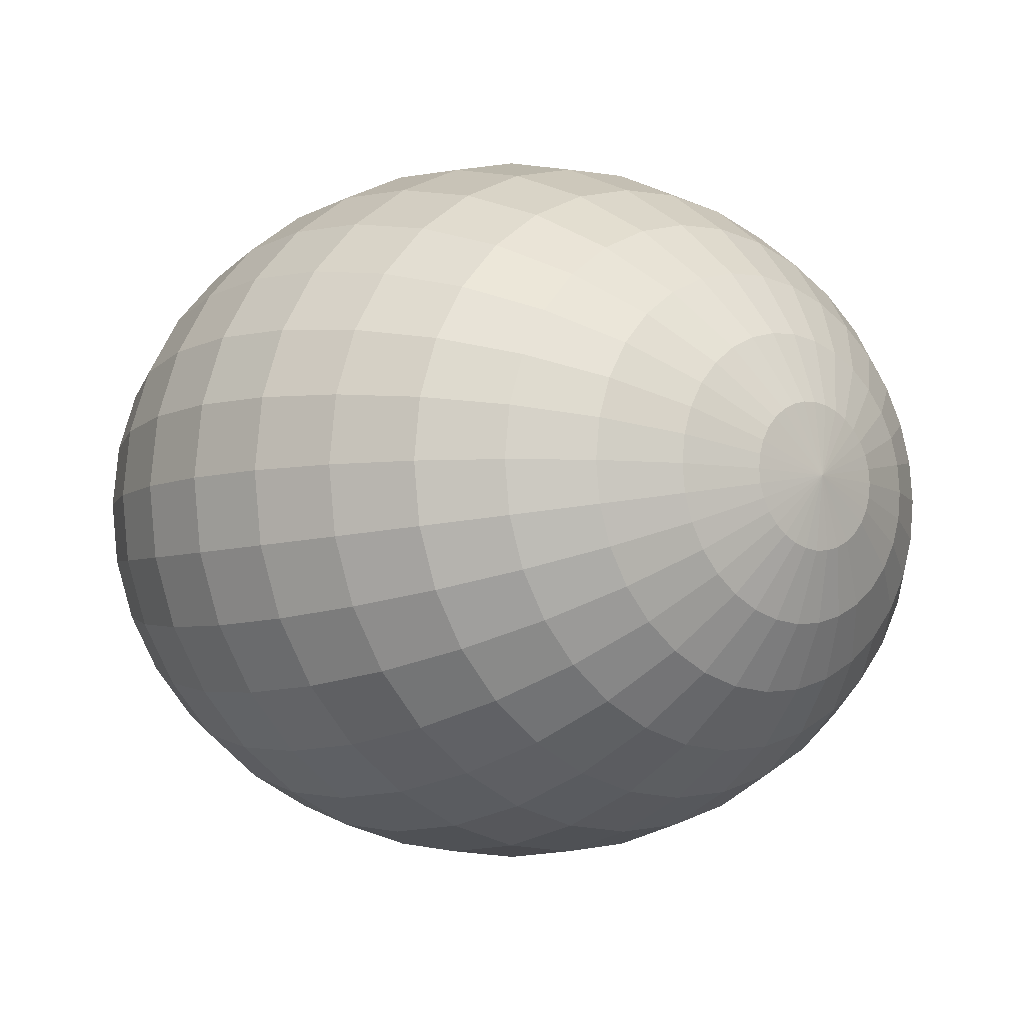
<metadata>
{"format":"obj","ext":"obj","renderer":"f3d","projection":"perspective","resolution":1024,"background":"white","views":[{"elev":-6.5,"azim":136.3,"up":"+Z"}]}
</metadata>
<code>
o Sphere.001
v 0.4582 0.5202 0.2792
v 0.4582 0.578 0.2743
v 0.5152 0.578 0.2792
v 0.5141 0.5202 0.284
v 0.4582 0.8517 0.4312
v 0.4582 0.8685 0.4788
v 0.4693 0.8685 0.4798
v 0.48 0.8517 0.433
v 0.4582 0.4646 0.2936
v 0.5108 0.4646 0.2981
v 0.4582 0.8243 0.3872
v 0.4898 0.8243 0.3899
v 0.4582 0.4133 0.3171
v 0.5056 0.4133 0.3212
v 0.4582 0.7875 0.3487
v 0.4985 0.7875 0.3522
v 0.4582 0.3684 0.3487
v 0.4985 0.3684 0.3522
v 0.4582 0.7426 0.3171
v 0.5056 0.7426 0.3212
v 0.4582 0.3316 0.3872
v 0.4898 0.3316 0.3899
v 0.4582 0.6913 0.2936
v 0.5108 0.6913 0.2981
v 0.4582 0.3042 0.4312
v 0.48 0.3042 0.433
v 0.4582 0.6358 0.2792
v 0.5141 0.6358 0.284
v 0.4582 0.2874 0.4788
v 0.4693 0.2874 0.4798
v 0.4582 0.8742 0.5284
v 0.4582 0.2817 0.5284
v 0.501 0.3042 0.4386
v 0.48 0.2874 0.4826
v 0.5678 0.6358 0.2981
v 0.5699 0.578 0.2936
v 0.48 0.8685 0.4826
v 0.5678 0.5202 0.2981
v 0.501 0.8517 0.4386
v 0.5614 0.4646 0.3115
v 0.5203 0.8243 0.398
v 0.5511 0.4133 0.3332
v 0.5372 0.7875 0.3624
v 0.5372 0.3684 0.3624
v 0.5511 0.7426 0.3332
v 0.5203 0.3316 0.398
v 0.5614 0.6913 0.3115
v 0.5931 0.4133 0.3527
v 0.5729 0.3684 0.379
v 0.5729 0.7875 0.379
v 0.5931 0.7426 0.3527
v 0.5483 0.3316 0.411
v 0.608 0.6913 0.3332
v 0.5203 0.3042 0.4476
v 0.6173 0.6358 0.3212
v 0.4898 0.2874 0.4872
v 0.6204 0.578 0.3171
v 0.4898 0.8685 0.4872
v 0.6173 0.5202 0.3212
v 0.5203 0.8517 0.4476
v 0.608 0.4646 0.3332
v 0.5483 0.8243 0.411
v 0.4985 0.8685 0.4934
v 0.4985 0.2874 0.4934
v 0.6646 0.578 0.3487
v 0.6607 0.5202 0.3522
v 0.5372 0.8517 0.4596
v 0.6489 0.4646 0.3624
v 0.5729 0.8243 0.4286
v 0.6298 0.4133 0.379
v 0.6042 0.7875 0.4014
v 0.6042 0.3684 0.4014
v 0.6298 0.7426 0.379
v 0.5729 0.3316 0.4286
v 0.6489 0.6913 0.3624
v 0.5372 0.3042 0.4596
v 0.6607 0.6358 0.3522
v 0.6298 0.7875 0.4286
v 0.66 0.7426 0.411
v 0.6298 0.3684 0.4286
v 0.5931 0.3316 0.45
v 0.6825 0.6913 0.398
v 0.5511 0.3042 0.4744
v 0.6963 0.6358 0.3899
v 0.5056 0.2874 0.5009
v 0.7009 0.578 0.3872
v 0.5056 0.8685 0.5009
v 0.6963 0.5202 0.3899
v 0.5511 0.8517 0.4744
v 0.6825 0.4646 0.398
v 0.5931 0.8243 0.45
v 0.66 0.4133 0.411
v 0.7279 0.578 0.4312
v 0.7227 0.5202 0.433
v 0.5108 0.8685 0.5094
v 0.5614 0.8517 0.4912
v 0.7074 0.4646 0.4386
v 0.608 0.8243 0.4744
v 0.6825 0.4133 0.4476
v 0.6489 0.7875 0.4596
v 0.6489 0.3684 0.4596
v 0.6825 0.7426 0.4476
v 0.608 0.3316 0.4744
v 0.7074 0.6913 0.4386
v 0.5614 0.3042 0.4912
v 0.7227 0.6358 0.433
v 0.5108 0.2874 0.5094
v 0.6607 0.3684 0.4934
v 0.6173 0.3316 0.5009
v 0.6963 0.7426 0.4872
v 0.7227 0.6913 0.4826
v 0.5678 0.3042 0.5094
v 0.739 0.6358 0.4798
v 0.5141 0.2874 0.5187
v 0.7445 0.578 0.4788
v 0.5141 0.8685 0.5187
v 0.739 0.5202 0.4798
v 0.5678 0.8517 0.5094
v 0.7227 0.4646 0.4826
v 0.6173 0.8243 0.5009
v 0.6963 0.4133 0.4872
v 0.6607 0.7875 0.4934
v 0.5152 0.8685 0.5284
v 0.5699 0.8517 0.5284
v 0.7445 0.5202 0.5284
v 0.7279 0.4646 0.5284
v 0.6204 0.8243 0.5284
v 0.7009 0.4133 0.5284
v 0.6646 0.7875 0.5284
v 0.6646 0.3684 0.5284
v 0.7009 0.7426 0.5284
v 0.6204 0.3316 0.5284
v 0.7279 0.6913 0.5284
v 0.5699 0.3042 0.5284
v 0.7445 0.6358 0.5284
v 0.5152 0.2874 0.5284
v 0.7501 0.578 0.5284
v 0.6963 0.7426 0.5696
v 0.7227 0.6913 0.5742
v 0.6173 0.3316 0.556
v 0.5678 0.3042 0.5474
v 0.739 0.6358 0.577
v 0.5141 0.2874 0.5381
v 0.7445 0.578 0.578
v 0.5141 0.8685 0.5381
v 0.739 0.5202 0.577
v 0.5678 0.8517 0.5474
v 0.7227 0.4646 0.5742
v 0.6173 0.8243 0.556
v 0.6963 0.4133 0.5696
v 0.6607 0.7875 0.5635
v 0.6607 0.3684 0.5635
v 0.7227 0.5202 0.6238
v 0.7074 0.4646 0.6183
v 0.5614 0.8517 0.5656
v 0.608 0.8243 0.5824
v 0.6825 0.4133 0.6093
v 0.6489 0.7875 0.5972
v 0.6489 0.3684 0.5972
v 0.6825 0.7426 0.6093
v 0.608 0.3316 0.5824
v 0.7074 0.6913 0.6183
v 0.5614 0.3042 0.5656
v 0.7227 0.6358 0.6238
v 0.5108 0.2874 0.5474
v 0.7279 0.578 0.6257
v 0.5108 0.8685 0.5474
v 0.5931 0.3316 0.6069
v 0.5511 0.3042 0.5824
v 0.6825 0.6913 0.6589
v 0.6963 0.6358 0.6669
v 0.5056 0.2874 0.556
v 0.7009 0.578 0.6696
v 0.5056 0.8685 0.556
v 0.6963 0.5202 0.6669
v 0.5511 0.8517 0.5824
v 0.6825 0.4646 0.6589
v 0.5931 0.8243 0.6069
v 0.66 0.4133 0.6458
v 0.6298 0.7875 0.6282
v 0.6298 0.3684 0.6282
v 0.66 0.7426 0.6458
v 0.6489 0.4646 0.6944
v 0.6298 0.4133 0.6778
v 0.5729 0.8243 0.6282
v 0.6042 0.7875 0.6555
v 0.6042 0.3684 0.6555
v 0.6298 0.7426 0.6778
v 0.5729 0.3316 0.6282
v 0.6489 0.6913 0.6944
v 0.5372 0.3042 0.5972
v 0.6607 0.6358 0.7047
v 0.4985 0.2874 0.5635
v 0.6646 0.578 0.7081
v 0.4985 0.8685 0.5635
v 0.6607 0.5202 0.7047
v 0.5372 0.8517 0.5972
v 0.5203 0.3042 0.6093
v 0.4898 0.2874 0.5696
v 0.6173 0.6358 0.7357
v 0.6204 0.578 0.7397
v 0.4898 0.8685 0.5696
v 0.6173 0.5202 0.7357
v 0.5203 0.8517 0.6093
v 0.608 0.4646 0.7236
v 0.5483 0.8243 0.6458
v 0.5931 0.4133 0.7041
v 0.5729 0.7875 0.6778
v 0.5729 0.3684 0.6778
v 0.5931 0.7426 0.7041
v 0.5483 0.3316 0.6458
v 0.608 0.6913 0.7236
v 0.5203 0.8243 0.6589
v 0.5372 0.7875 0.6944
v 0.5511 0.4133 0.7236
v 0.5372 0.3684 0.6944
v 0.5511 0.7426 0.7236
v 0.5203 0.3316 0.6589
v 0.5614 0.6913 0.7453
v 0.501 0.3042 0.6183
v 0.5678 0.6358 0.7587
v 0.48 0.2874 0.5742
v 0.5699 0.578 0.7632
v 0.48 0.8685 0.5742
v 0.5678 0.5202 0.7587
v 0.501 0.8517 0.6183
v 0.5614 0.4646 0.7453
v 0.5141 0.6358 0.7729
v 0.5152 0.578 0.7777
v 0.4693 0.8685 0.577
v 0.4693 0.2874 0.577
v 0.5141 0.5202 0.7729
v 0.48 0.8517 0.6238
v 0.5108 0.4646 0.7587
v 0.4898 0.8243 0.6669
v 0.5056 0.4133 0.7357
v 0.4985 0.7875 0.7047
v 0.4985 0.3684 0.7047
v 0.5056 0.7426 0.7357
v 0.4898 0.3316 0.6669
v 0.5108 0.6913 0.7587
v 0.48 0.3042 0.6238
v 0.4582 0.4133 0.7397
v 0.4582 0.3684 0.7081
v 0.4582 0.7875 0.7081
v 0.4582 0.7426 0.7397
v 0.4582 0.3316 0.6696
v 0.4582 0.6913 0.7632
v 0.4582 0.3042 0.6257
v 0.4582 0.6358 0.7777
v 0.4582 0.2874 0.578
v 0.4582 0.578 0.7825
v 0.4582 0.8685 0.578
v 0.4582 0.5202 0.7777
v 0.4582 0.8517 0.6257
v 0.4582 0.4646 0.7632
v 0.4582 0.8243 0.6696
v 0.4471 0.8685 0.577
v 0.4471 0.2874 0.577
v 0.4013 0.578 0.7777
v 0.4024 0.5202 0.7729
v 0.4364 0.8517 0.6238
v 0.4056 0.4646 0.7587
v 0.4266 0.8243 0.6669
v 0.4109 0.4133 0.7357
v 0.4179 0.7875 0.7047
v 0.4179 0.3684 0.7047
v 0.4109 0.7426 0.7357
v 0.4266 0.3316 0.6669
v 0.4056 0.6913 0.7587
v 0.4364 0.3042 0.6238
v 0.4024 0.6358 0.7729
v 0.3792 0.7875 0.6944
v 0.3653 0.7426 0.7236
v 0.3792 0.3684 0.6944
v 0.3961 0.3316 0.6589
v 0.355 0.6913 0.7453
v 0.4155 0.3042 0.6183
v 0.3486 0.6358 0.7587
v 0.4364 0.2874 0.5742
v 0.3465 0.578 0.7632
v 0.4364 0.8685 0.5742
v 0.3486 0.5202 0.7587
v 0.4155 0.8517 0.6183
v 0.355 0.4646 0.7453
v 0.3961 0.8243 0.6589
v 0.3653 0.4133 0.7236
v 0.296 0.578 0.7397
v 0.2991 0.5202 0.7357
v 0.4266 0.8685 0.5696
v 0.3961 0.8517 0.6093
v 0.3084 0.4646 0.7236
v 0.3681 0.8243 0.6458
v 0.3234 0.4133 0.7041
v 0.3435 0.7875 0.6778
v 0.3435 0.3684 0.6778
v 0.3234 0.7426 0.7041
v 0.3681 0.3316 0.6458
v 0.3084 0.6913 0.7236
v 0.3961 0.3042 0.6093
v 0.2991 0.6358 0.7357
v 0.4266 0.2874 0.5696
v 0.3123 0.3684 0.6555
v 0.3435 0.3316 0.6282
v 0.2866 0.7426 0.6778
v 0.2675 0.6913 0.6944
v 0.3792 0.3042 0.5972
v 0.2558 0.6358 0.7047
v 0.4179 0.2874 0.5635
v 0.2518 0.578 0.7081
v 0.4179 0.8685 0.5635
v 0.2558 0.5202 0.7047
v 0.3792 0.8517 0.5972
v 0.2675 0.4646 0.6944
v 0.3435 0.8243 0.6282
v 0.2866 0.4133 0.6778
v 0.3123 0.7875 0.6555
v 0.2202 0.5202 0.6669
v 0.234 0.4646 0.6589
v 0.3653 0.8517 0.5824
v 0.3234 0.8243 0.6069
v 0.2564 0.4133 0.6458
v 0.2866 0.7875 0.6282
v 0.2866 0.3684 0.6282
v 0.2564 0.7426 0.6458
v 0.3234 0.3316 0.6069
v 0.234 0.6913 0.6589
v 0.3653 0.3042 0.5824
v 0.2202 0.6358 0.6669
v 0.4109 0.2874 0.556
v 0.2155 0.578 0.6696
v 0.4109 0.8685 0.556
v 0.3084 0.3316 0.5824
v 0.355 0.3042 0.5656
v 0.209 0.6913 0.6183
v 0.1937 0.6358 0.6238
v 0.4056 0.2874 0.5474
v 0.1885 0.578 0.6257
v 0.4056 0.8685 0.5474
v 0.1937 0.5202 0.6238
v 0.355 0.8517 0.5656
v 0.209 0.4646 0.6183
v 0.3084 0.8243 0.5824
v 0.234 0.4133 0.6093
v 0.2675 0.7875 0.5972
v 0.2675 0.3684 0.5972
v 0.234 0.7426 0.6093
v 0.3486 0.8517 0.5474
v 0.2991 0.8243 0.556
v 0.1937 0.4646 0.5742
v 0.2202 0.4133 0.5696
v 0.2558 0.7875 0.5635
v 0.2558 0.3684 0.5635
v 0.2202 0.7426 0.5696
v 0.2991 0.3316 0.556
v 0.1937 0.6913 0.5742
v 0.3486 0.3042 0.5474
v 0.1774 0.6358 0.577
v 0.4024 0.2874 0.5381
v 0.1719 0.578 0.578
v 0.4024 0.8685 0.5381
v 0.1774 0.5202 0.577
v 0.1885 0.6913 0.5284
v 0.1719 0.6358 0.5284
v 0.3465 0.3042 0.5284
v 0.4013 0.2874 0.5284
v 0.1663 0.578 0.5284
v 0.4013 0.8685 0.5284
v 0.1719 0.5202 0.5284
v 0.3465 0.8517 0.5284
v 0.1885 0.4646 0.5284
v 0.296 0.8243 0.5284
v 0.2155 0.4133 0.5284
v 0.2518 0.7875 0.5284
v 0.2518 0.3684 0.5284
v 0.2155 0.7426 0.5284
v 0.296 0.3316 0.5284
v 0.1937 0.4646 0.4826
v 0.2202 0.4133 0.4872
v 0.2991 0.8243 0.5009
v 0.2558 0.7875 0.4934
v 0.2558 0.3684 0.4934
v 0.2202 0.7426 0.4872
v 0.2991 0.3316 0.5009
v 0.1937 0.6913 0.4826
v 0.3486 0.3042 0.5094
v 0.1774 0.6358 0.4798
v 0.4024 0.2874 0.5187
v 0.1719 0.578 0.4788
v 0.4024 0.8685 0.5187
v 0.1774 0.5202 0.4798
v 0.3486 0.8517 0.5094
v 0.355 0.3042 0.4912
v 0.4056 0.2874 0.5094
v 0.1937 0.6358 0.433
v 0.1885 0.578 0.4312
v 0.4056 0.8685 0.5094
v 0.1937 0.5202 0.433
v 0.355 0.8517 0.4912
v 0.209 0.4646 0.4386
v 0.3084 0.8243 0.4744
v 0.234 0.4133 0.4476
v 0.2675 0.7875 0.4596
v 0.2675 0.3684 0.4596
v 0.234 0.7426 0.4476
v 0.3084 0.3316 0.4744
v 0.209 0.6913 0.4386
v 0.3234 0.8243 0.45
v 0.2866 0.7875 0.4286
v 0.2564 0.4133 0.411
v 0.2866 0.3684 0.4286
v 0.2564 0.7426 0.411
v 0.3234 0.3316 0.45
v 0.234 0.6913 0.398
v 0.3653 0.3042 0.4744
v 0.2202 0.6358 0.3899
v 0.4109 0.2874 0.5009
v 0.2155 0.578 0.3872
v 0.4109 0.8685 0.5009
v 0.2202 0.5202 0.3899
v 0.3653 0.8517 0.4744
v 0.234 0.4646 0.398
v 0.2558 0.6358 0.3522
v 0.2518 0.578 0.3487
v 0.4179 0.8685 0.4934
v 0.4179 0.2874 0.4934
v 0.2558 0.5202 0.3522
v 0.3792 0.8517 0.4596
v 0.2675 0.4646 0.3624
v 0.3435 0.8243 0.4286
v 0.2866 0.4133 0.379
v 0.3123 0.7875 0.4014
v 0.3123 0.3684 0.4014
v 0.2866 0.7426 0.379
v 0.3435 0.3316 0.4286
v 0.2675 0.6913 0.3624
v 0.3792 0.3042 0.4596
v 0.3234 0.4133 0.3527
v 0.3435 0.3684 0.379
v 0.3435 0.7875 0.379
v 0.3234 0.7426 0.3527
v 0.3681 0.3316 0.411
v 0.3084 0.6913 0.3332
v 0.3961 0.3042 0.4476
v 0.2991 0.6358 0.3212
v 0.4266 0.2874 0.4872
v 0.296 0.578 0.3171
v 0.4266 0.8685 0.4872
v 0.2991 0.5202 0.3212
v 0.3961 0.8517 0.4476
v 0.3084 0.4646 0.3332
v 0.3681 0.8243 0.411
v 0.4364 0.2874 0.4826
v 0.3465 0.578 0.2936
v 0.3486 0.5202 0.2981
v 0.4364 0.8685 0.4826
v 0.4155 0.8517 0.4386
v 0.355 0.4646 0.3115
v 0.3961 0.8243 0.398
v 0.3653 0.4133 0.3332
v 0.3792 0.7875 0.3624
v 0.3792 0.3684 0.3624
v 0.3653 0.7426 0.3332
v 0.3961 0.3316 0.398
v 0.355 0.6913 0.3115
v 0.4155 0.3042 0.4386
v 0.3486 0.6358 0.2981
v 0.4179 0.3684 0.3522
v 0.4266 0.3316 0.3899
v 0.4109 0.7426 0.3212
v 0.4056 0.6913 0.2981
v 0.4364 0.3042 0.433
v 0.4024 0.6358 0.284
v 0.4471 0.2874 0.4798
v 0.4013 0.578 0.2792
v 0.4471 0.8685 0.4798
v 0.4024 0.5202 0.284
v 0.4364 0.8517 0.433
v 0.4056 0.4646 0.2981
v 0.4266 0.8243 0.3899
v 0.4109 0.4133 0.3212
v 0.4179 0.7875 0.3522
f 1 2 3 4
f 5 6 7 8
f 9 1 4 10
f 11 5 8 12
f 13 9 10 14
f 15 11 12 16
f 17 13 14 18
f 19 15 16 20
f 21 17 18 22
f 23 19 20 24
f 25 21 22 26
f 27 23 24 28
f 29 25 26 30
f 2 27 28 3
f 6 31 7
f 32 29 30
f 30 26 33 34
f 3 28 35 36
f 7 31 37
f 32 30 34
f 4 3 36 38
f 8 7 37 39
f 10 4 38 40
f 12 8 39 41
f 14 10 40 42
f 16 12 41 43
f 18 14 42 44
f 20 16 43 45
f 22 18 44 46
f 24 20 45 47
f 26 22 46 33
f 28 24 47 35
f 44 42 48 49
f 45 43 50 51
f 46 44 49 52
f 47 45 51 53
f 33 46 52 54
f 35 47 53 55
f 34 33 54 56
f 36 35 55 57
f 37 31 58
f 32 34 56
f 38 36 57 59
f 39 37 58 60
f 40 38 59 61
f 41 39 60 62
f 42 40 61 48
f 43 41 62 50
f 58 31 63
f 32 56 64
f 59 57 65 66
f 60 58 63 67
f 61 59 66 68
f 62 60 67 69
f 48 61 68 70
f 50 62 69 71
f 49 48 70 72
f 51 50 71 73
f 52 49 72 74
f 53 51 73 75
f 54 52 74 76
f 55 53 75 77
f 56 54 76 64
f 57 55 77 65
f 73 71 78 79
f 74 72 80 81
f 75 73 79 82
f 76 74 81 83
f 77 75 82 84
f 64 76 83 85
f 65 77 84 86
f 63 31 87
f 32 64 85
f 66 65 86 88
f 67 63 87 89
f 68 66 88 90
f 69 67 89 91
f 70 68 90 92
f 71 69 91 78
f 72 70 92 80
f 88 86 93 94
f 89 87 95 96
f 90 88 94 97
f 91 89 96 98
f 92 90 97 99
f 78 91 98 100
f 80 92 99 101
f 79 78 100 102
f 81 80 101 103
f 82 79 102 104
f 83 81 103 105
f 84 82 104 106
f 85 83 105 107
f 86 84 106 93
f 87 31 95
f 32 85 107
f 103 101 108 109
f 104 102 110 111
f 105 103 109 112
f 106 104 111 113
f 107 105 112 114
f 93 106 113 115
f 95 31 116
f 32 107 114
f 94 93 115 117
f 96 95 116 118
f 97 94 117 119
f 98 96 118 120
f 99 97 119 121
f 100 98 120 122
f 101 99 121 108
f 102 100 122 110
f 118 116 123 124
f 119 117 125 126
f 120 118 124 127
f 121 119 126 128
f 122 120 127 129
f 108 121 128 130
f 110 122 129 131
f 109 108 130 132
f 111 110 131 133
f 112 109 132 134
f 113 111 133 135
f 114 112 134 136
f 115 113 135 137
f 116 31 123
f 32 114 136
f 117 115 137 125
f 133 131 138 139
f 134 132 140 141
f 135 133 139 142
f 136 134 141 143
f 137 135 142 144
f 123 31 145
f 32 136 143
f 125 137 144 146
f 124 123 145 147
f 126 125 146 148
f 127 124 147 149
f 128 126 148 150
f 129 127 149 151
f 130 128 150 152
f 131 129 151 138
f 132 130 152 140
f 148 146 153 154
f 149 147 155 156
f 150 148 154 157
f 151 149 156 158
f 152 150 157 159
f 138 151 158 160
f 140 152 159 161
f 139 138 160 162
f 141 140 161 163
f 142 139 162 164
f 143 141 163 165
f 144 142 164 166
f 145 31 167
f 32 143 165
f 146 144 166 153
f 147 145 167 155
f 163 161 168 169
f 164 162 170 171
f 165 163 169 172
f 166 164 171 173
f 167 31 174
f 32 165 172
f 153 166 173 175
f 155 167 174 176
f 154 153 175 177
f 156 155 176 178
f 157 154 177 179
f 158 156 178 180
f 159 157 179 181
f 160 158 180 182
f 161 159 181 168
f 162 160 182 170
f 179 177 183 184
f 180 178 185 186
f 181 179 184 187
f 182 180 186 188
f 168 181 187 189
f 170 182 188 190
f 169 168 189 191
f 171 170 190 192
f 172 169 191 193
f 173 171 192 194
f 174 31 195
f 32 172 193
f 175 173 194 196
f 176 174 195 197
f 177 175 196 183
f 178 176 197 185
f 193 191 198 199
f 194 192 200 201
f 195 31 202
f 32 193 199
f 196 194 201 203
f 197 195 202 204
f 183 196 203 205
f 185 197 204 206
f 184 183 205 207
f 186 185 206 208
f 187 184 207 209
f 188 186 208 210
f 189 187 209 211
f 190 188 210 212
f 191 189 211 198
f 192 190 212 200
f 208 206 213 214
f 209 207 215 216
f 210 208 214 217
f 211 209 216 218
f 212 210 217 219
f 198 211 218 220
f 200 212 219 221
f 199 198 220 222
f 201 200 221 223
f 202 31 224
f 32 199 222
f 203 201 223 225
f 204 202 224 226
f 205 203 225 227
f 206 204 226 213
f 207 205 227 215
f 223 221 228 229
f 224 31 230
f 32 222 231
f 225 223 229 232
f 226 224 230 233
f 227 225 232 234
f 213 226 233 235
f 215 227 234 236
f 214 213 235 237
f 216 215 236 238
f 217 214 237 239
f 218 216 238 240
f 219 217 239 241
f 220 218 240 242
f 221 219 241 228
f 222 220 242 231
f 238 236 243 244
f 239 237 245 246
f 240 238 244 247
f 241 239 246 248
f 242 240 247 249
f 228 241 248 250
f 231 242 249 251
f 229 228 250 252
f 230 31 253
f 32 231 251
f 232 229 252 254
f 233 230 253 255
f 234 232 254 256
f 235 233 255 257
f 236 234 256 243
f 237 235 257 245
f 253 31 258
f 32 251 259
f 254 252 260 261
f 255 253 258 262
f 256 254 261 263
f 257 255 262 264
f 243 256 263 265
f 245 257 264 266
f 244 243 265 267
f 246 245 266 268
f 247 244 267 269
f 248 246 268 270
f 249 247 269 271
f 250 248 270 272
f 251 249 271 259
f 252 250 272 260
f 268 266 273 274
f 269 267 275 276
f 270 268 274 277
f 271 269 276 278
f 272 270 277 279
f 259 271 278 280
f 260 272 279 281
f 258 31 282
f 32 259 280
f 261 260 281 283
f 262 258 282 284
f 263 261 283 285
f 264 262 284 286
f 265 263 285 287
f 266 264 286 273
f 267 265 287 275
f 283 281 288 289
f 284 282 290 291
f 285 283 289 292
f 286 284 291 293
f 287 285 292 294
f 273 286 293 295
f 275 287 294 296
f 274 273 295 297
f 276 275 296 298
f 277 274 297 299
f 278 276 298 300
f 279 277 299 301
f 280 278 300 302
f 281 279 301 288
f 282 31 290
f 32 280 302
f 298 296 303 304
f 299 297 305 306
f 300 298 304 307
f 301 299 306 308
f 302 300 307 309
f 288 301 308 310
f 290 31 311
f 32 302 309
f 289 288 310 312
f 291 290 311 313
f 292 289 312 314
f 293 291 313 315
f 294 292 314 316
f 295 293 315 317
f 296 294 316 303
f 297 295 317 305
f 314 312 318 319
f 315 313 320 321
f 316 314 319 322
f 317 315 321 323
f 303 316 322 324
f 305 317 323 325
f 304 303 324 326
f 306 305 325 327
f 307 304 326 328
f 308 306 327 329
f 309 307 328 330
f 310 308 329 331
f 311 31 332
f 32 309 330
f 312 310 331 318
f 313 311 332 320
f 328 326 333 334
f 329 327 335 336
f 330 328 334 337
f 331 329 336 338
f 332 31 339
f 32 330 337
f 318 331 338 340
f 320 332 339 341
f 319 318 340 342
f 321 320 341 343
f 322 319 342 344
f 323 321 343 345
f 324 322 344 346
f 325 323 345 347
f 326 324 346 333
f 327 325 347 335
f 343 341 348 349
f 344 342 350 351
f 345 343 349 352
f 346 344 351 353
f 347 345 352 354
f 333 346 353 355
f 335 347 354 356
f 334 333 355 357
f 336 335 356 358
f 337 334 357 359
f 338 336 358 360
f 339 31 361
f 32 337 359
f 340 338 360 362
f 341 339 361 348
f 342 340 362 350
f 358 356 363 364
f 359 357 365 366
f 360 358 364 367
f 361 31 368
f 32 359 366
f 362 360 367 369
f 348 361 368 370
f 350 362 369 371
f 349 348 370 372
f 351 350 371 373
f 352 349 372 374
f 353 351 373 375
f 354 352 374 376
f 355 353 375 377
f 356 354 376 363
f 357 355 377 365
f 373 371 378 379
f 374 372 380 381
f 375 373 379 382
f 376 374 381 383
f 377 375 382 384
f 363 376 383 385
f 365 377 384 386
f 364 363 385 387
f 366 365 386 388
f 367 364 387 389
f 368 31 390
f 32 366 388
f 369 367 389 391
f 370 368 390 392
f 371 369 391 378
f 372 370 392 380
f 388 386 393 394
f 389 387 395 396
f 390 31 397
f 32 388 394
f 391 389 396 398
f 392 390 397 399
f 378 391 398 400
f 380 392 399 401
f 379 378 400 402
f 381 380 401 403
f 382 379 402 404
f 383 381 403 405
f 384 382 404 406
f 385 383 405 407
f 386 384 406 393
f 387 385 407 395
f 403 401 408 409
f 404 402 410 411
f 405 403 409 412
f 406 404 411 413
f 407 405 412 414
f 393 406 413 415
f 395 407 414 416
f 394 393 415 417
f 396 395 416 418
f 397 31 419
f 32 394 417
f 398 396 418 420
f 399 397 419 421
f 400 398 420 422
f 401 399 421 408
f 402 400 422 410
f 418 416 423 424
f 419 31 425
f 32 417 426
f 420 418 424 427
f 421 419 425 428
f 422 420 427 429
f 408 421 428 430
f 410 422 429 431
f 409 408 430 432
f 411 410 431 433
f 412 409 432 434
f 413 411 433 435
f 414 412 434 436
f 415 413 435 437
f 416 414 436 423
f 417 415 437 426
f 433 431 438 439
f 434 432 440 441
f 435 433 439 442
f 436 434 441 443
f 437 435 442 444
f 423 436 443 445
f 426 437 444 446
f 424 423 445 447
f 425 31 448
f 32 426 446
f 427 424 447 449
f 428 425 448 450
f 429 427 449 451
f 430 428 450 452
f 431 429 451 438
f 432 430 452 440
f 32 446 453
f 449 447 454 455
f 450 448 456 457
f 451 449 455 458
f 452 450 457 459
f 438 451 458 460
f 440 452 459 461
f 439 438 460 462
f 441 440 461 463
f 442 439 462 464
f 443 441 463 465
f 444 442 464 466
f 445 443 465 467
f 446 444 466 453
f 447 445 467 454
f 448 31 456
f 464 462 468 469
f 465 463 470 471
f 466 464 469 472
f 467 465 471 473
f 453 466 472 474
f 454 467 473 475
f 456 31 476
f 32 453 474
f 455 454 475 477
f 457 456 476 478
f 458 455 477 479
f 459 457 478 480
f 460 458 479 481
f 461 459 480 482
f 462 460 481 468
f 463 461 482 470
f 478 476 6 5
f 479 477 1 9
f 480 478 5 11
f 481 479 9 13
f 482 480 11 15
f 468 481 13 17
f 470 482 15 19
f 469 468 17 21
f 471 470 19 23
f 472 469 21 25
f 473 471 23 27
f 474 472 25 29
f 475 473 27 2
f 476 31 6
f 32 474 29
f 477 475 2 1

</code>
